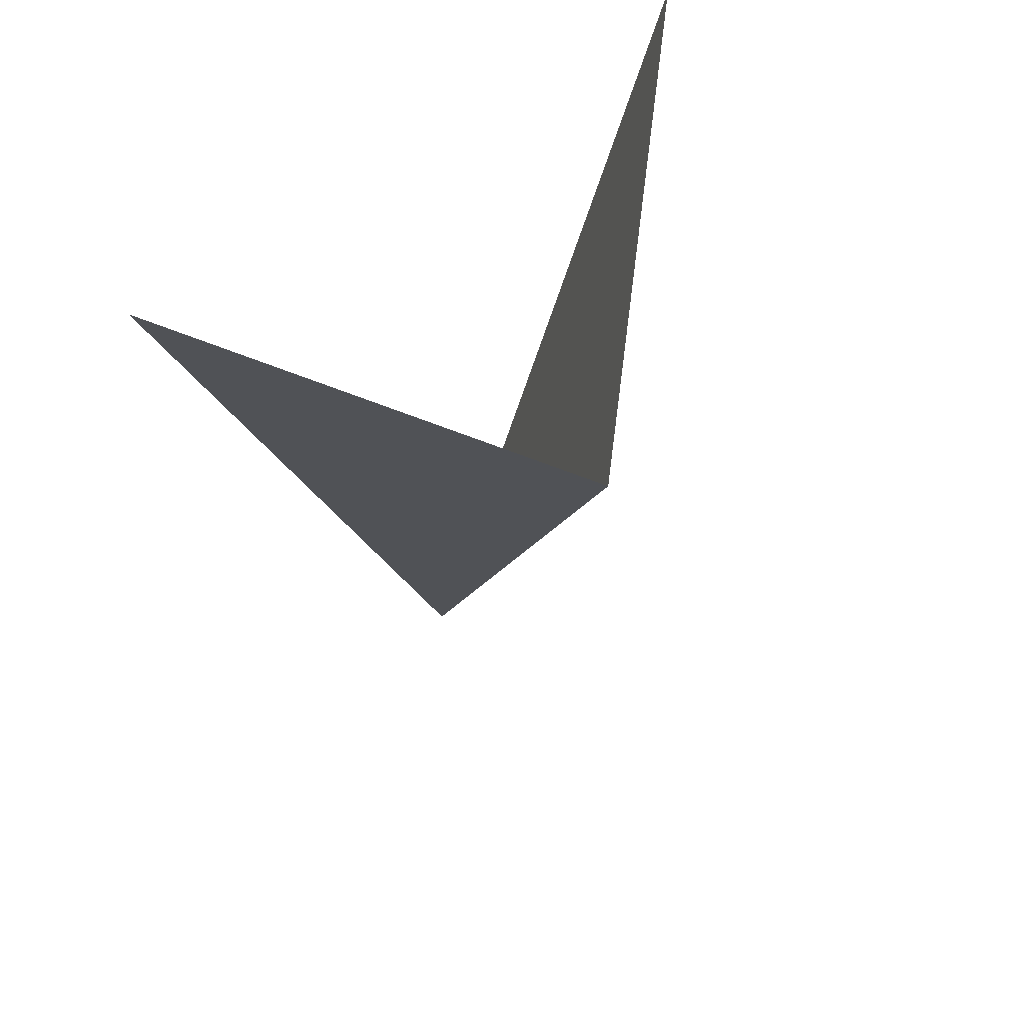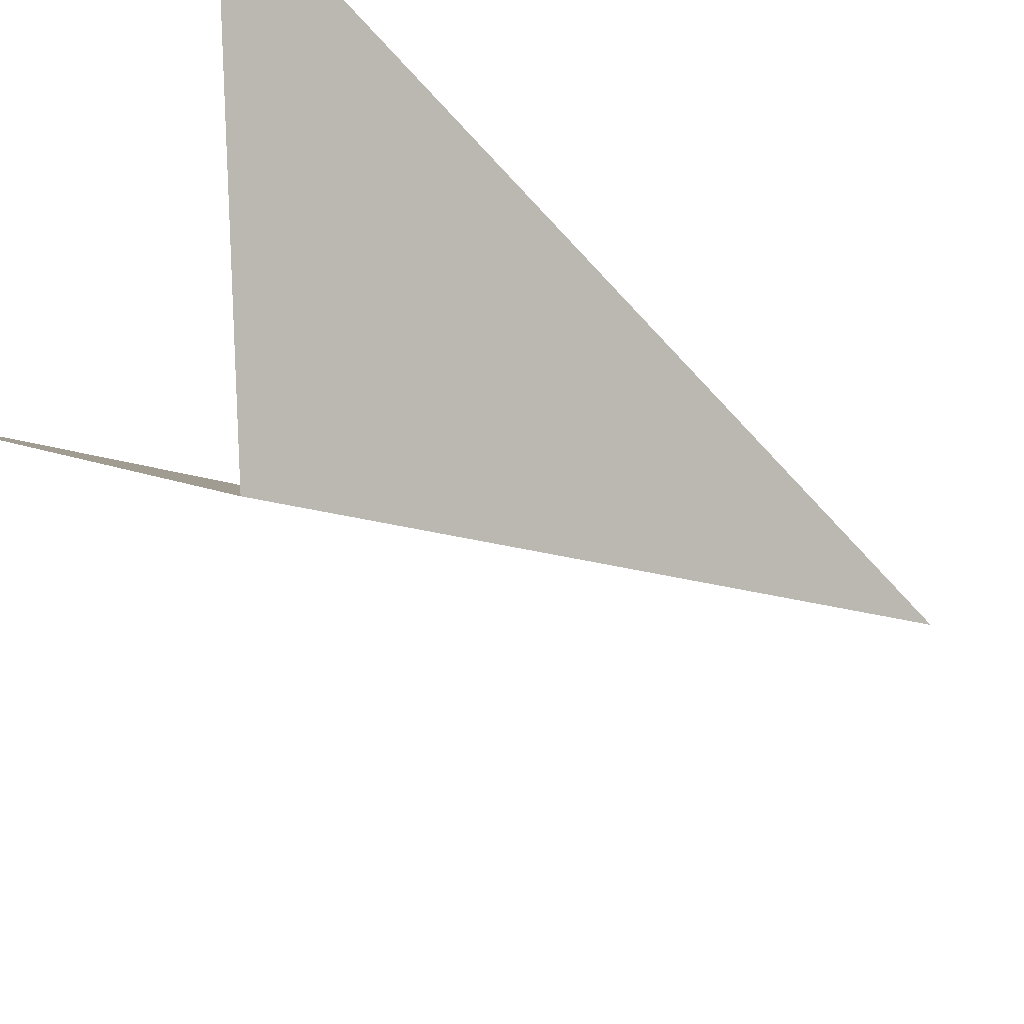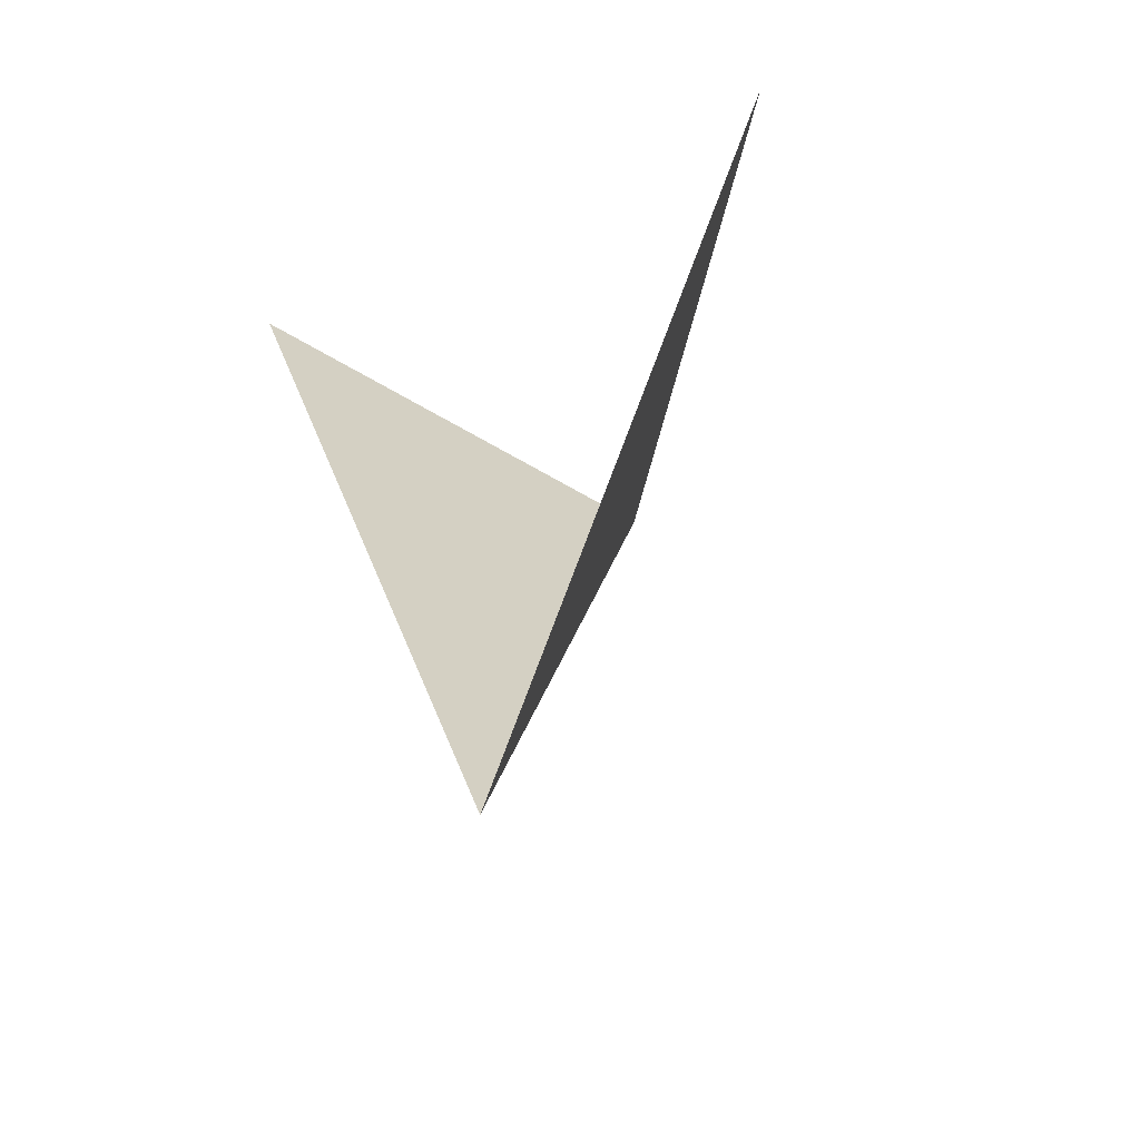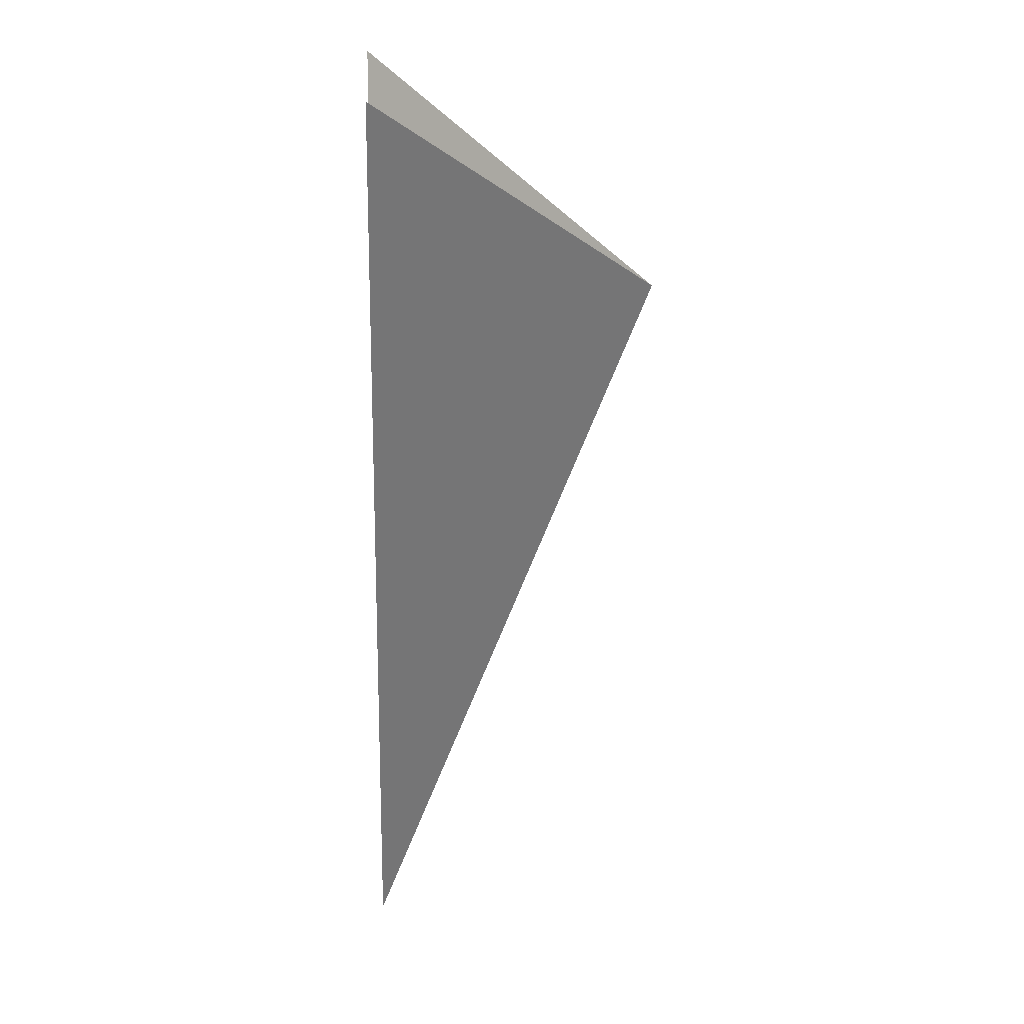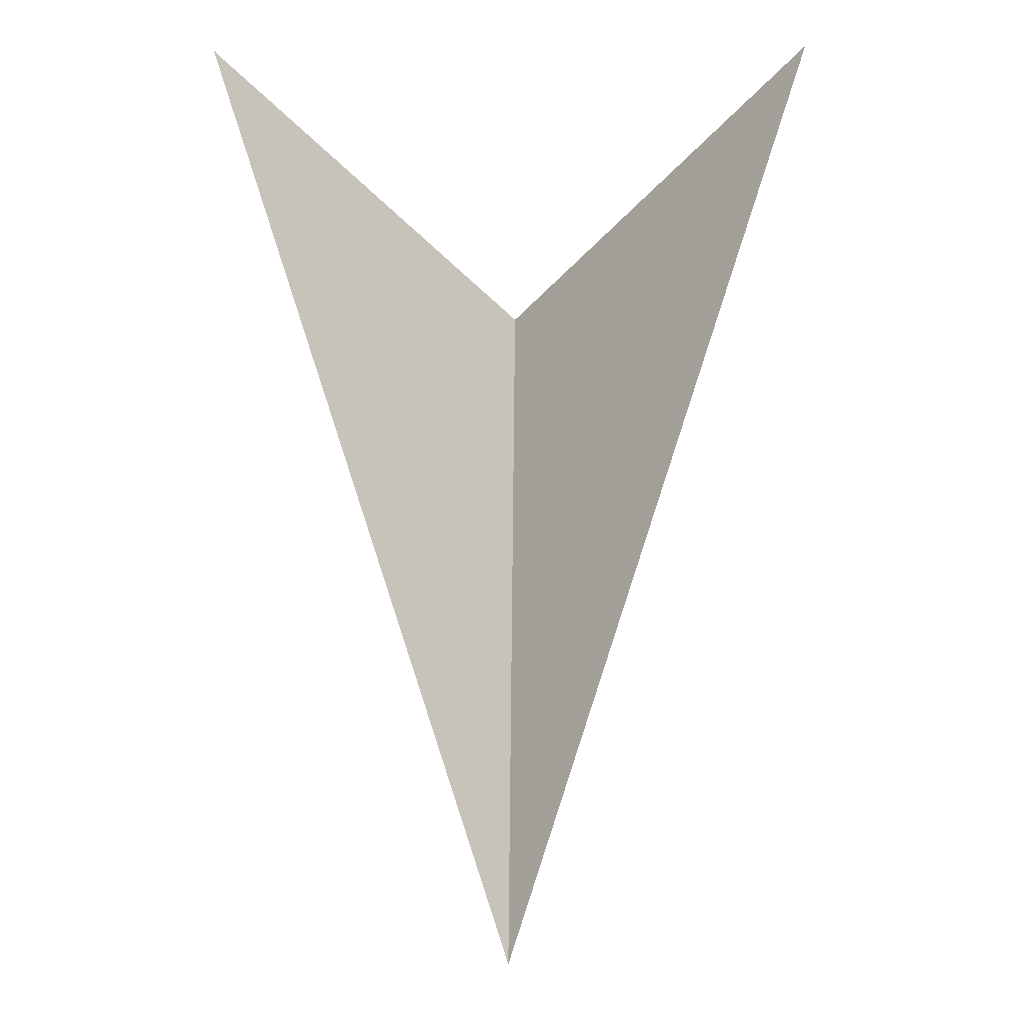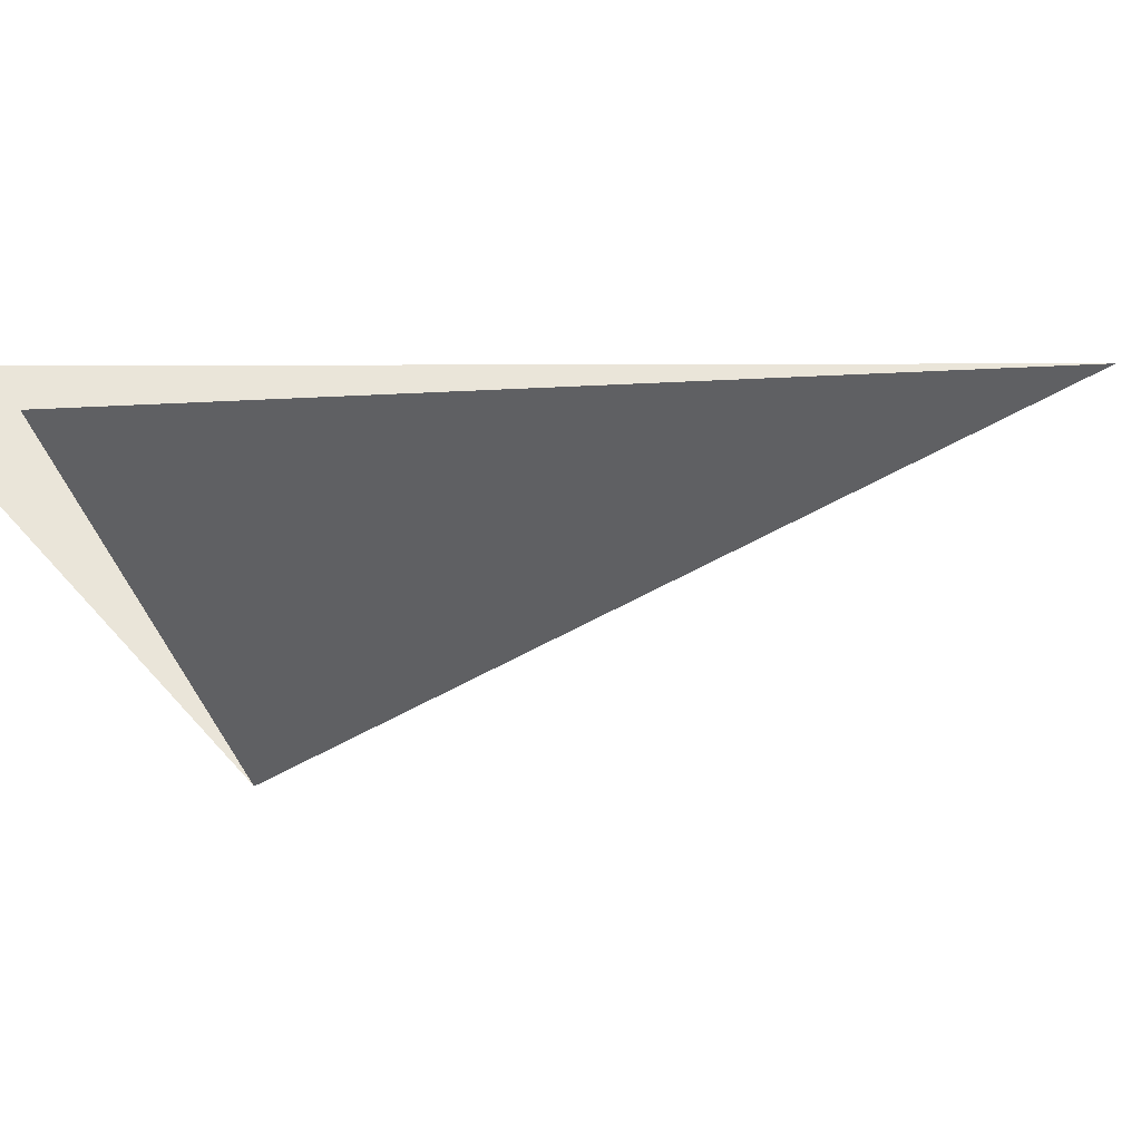
<metadata>
{"format":"obj","ext":"obj","renderer":"f3d","projection":"perspective","resolution":1024,"background":"white","views":[{"elev":59.6,"azim":-38.3,"up":"+Z"},{"elev":-51.3,"azim":57.1,"up":"+Y"},{"elev":-51.3,"azim":-151.7,"up":"+Z"},{"elev":16.6,"azim":-93.7,"up":"+Z"},{"elev":-7.5,"azim":-178.6,"up":"+Z"},{"elev":6.5,"azim":69.0,"up":"+Y"}]}
</metadata>
<code>
g Diamond3:default1
v -0.008614 0.6574 -2.303
v 1.085 0.6574 1.017
v -0.008614 -0.3914 0.2306
v -1.102 0.6574 1.017
v -0.06575 0.6574 -2.13
g Diamond3:initialShadingGroup Diamond3:polySurface39 Diamond3:polySurface1
f 1 2 3
f 3 4 5 1

</code>
